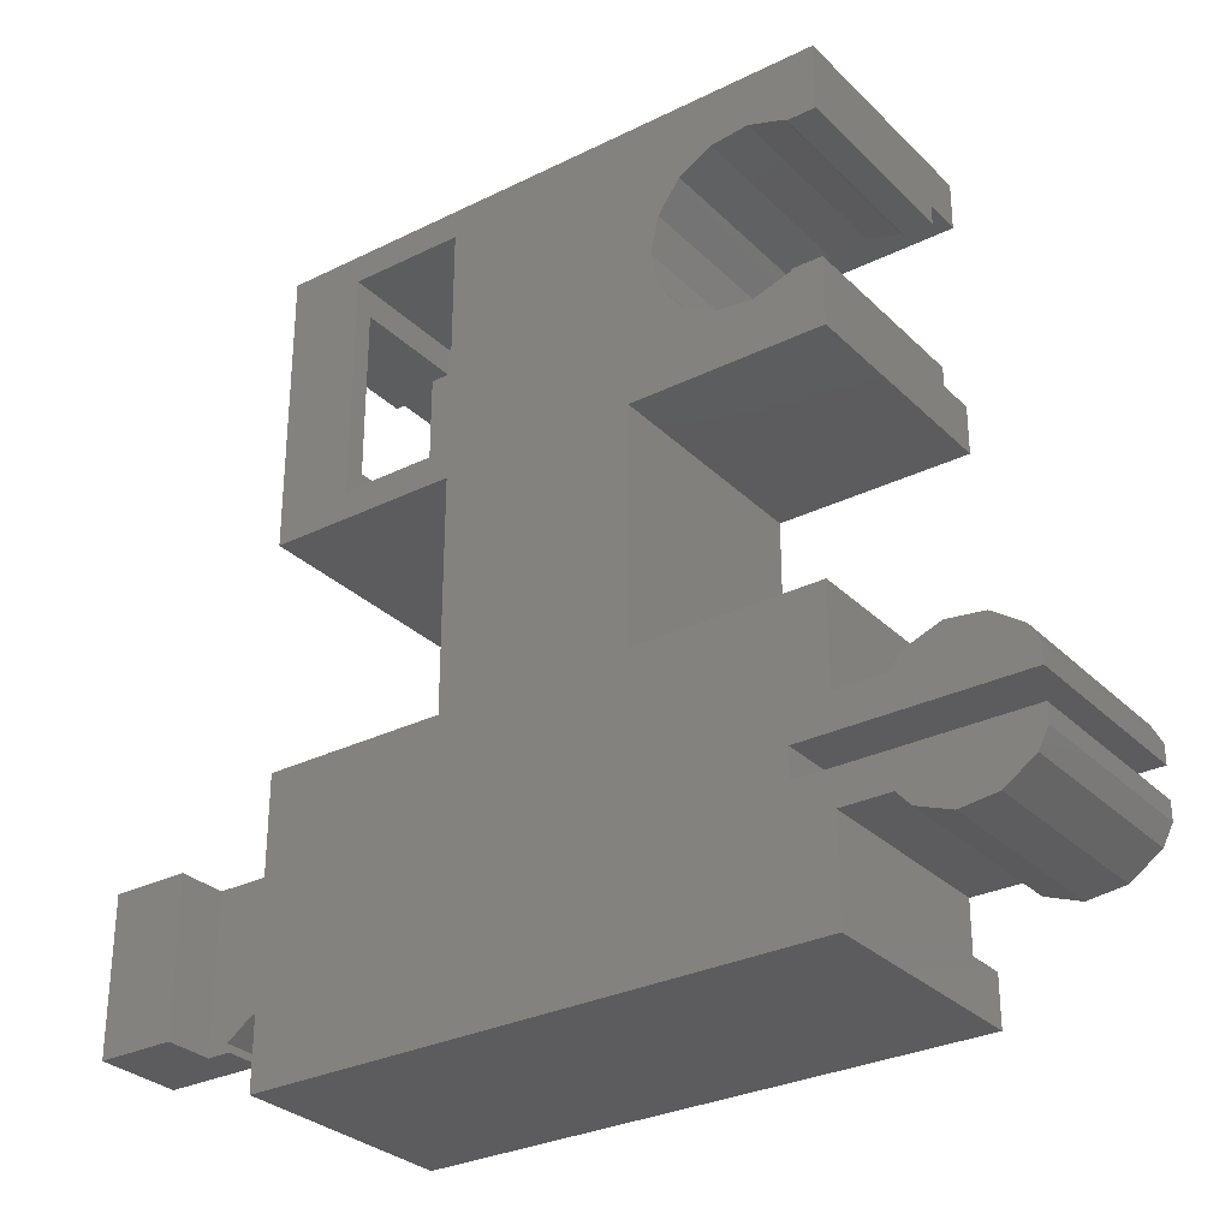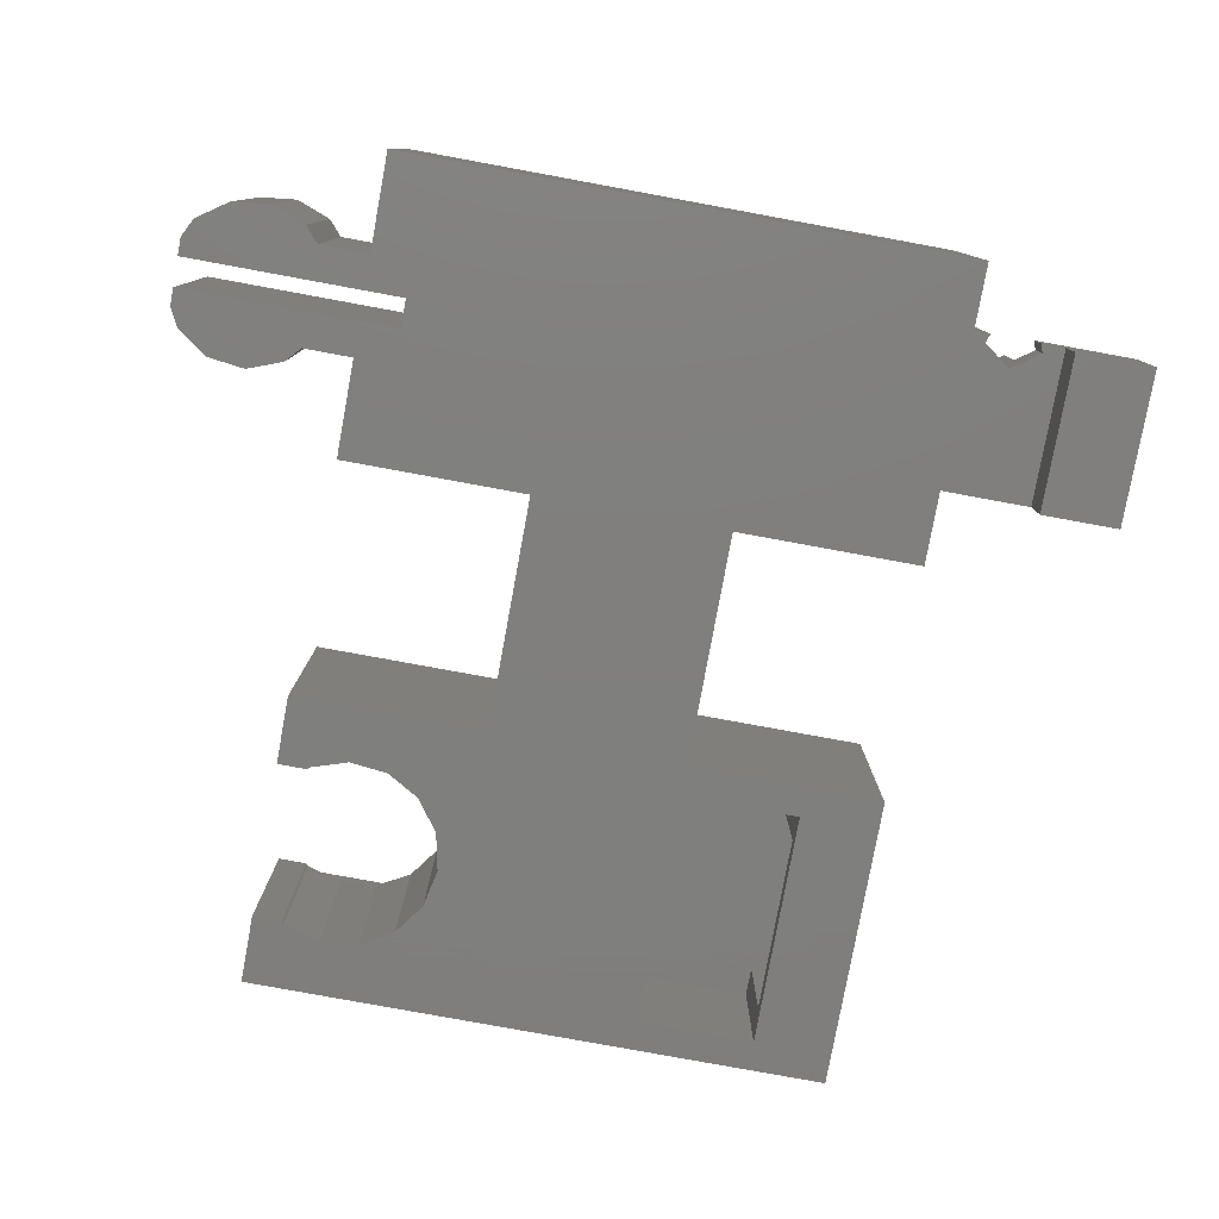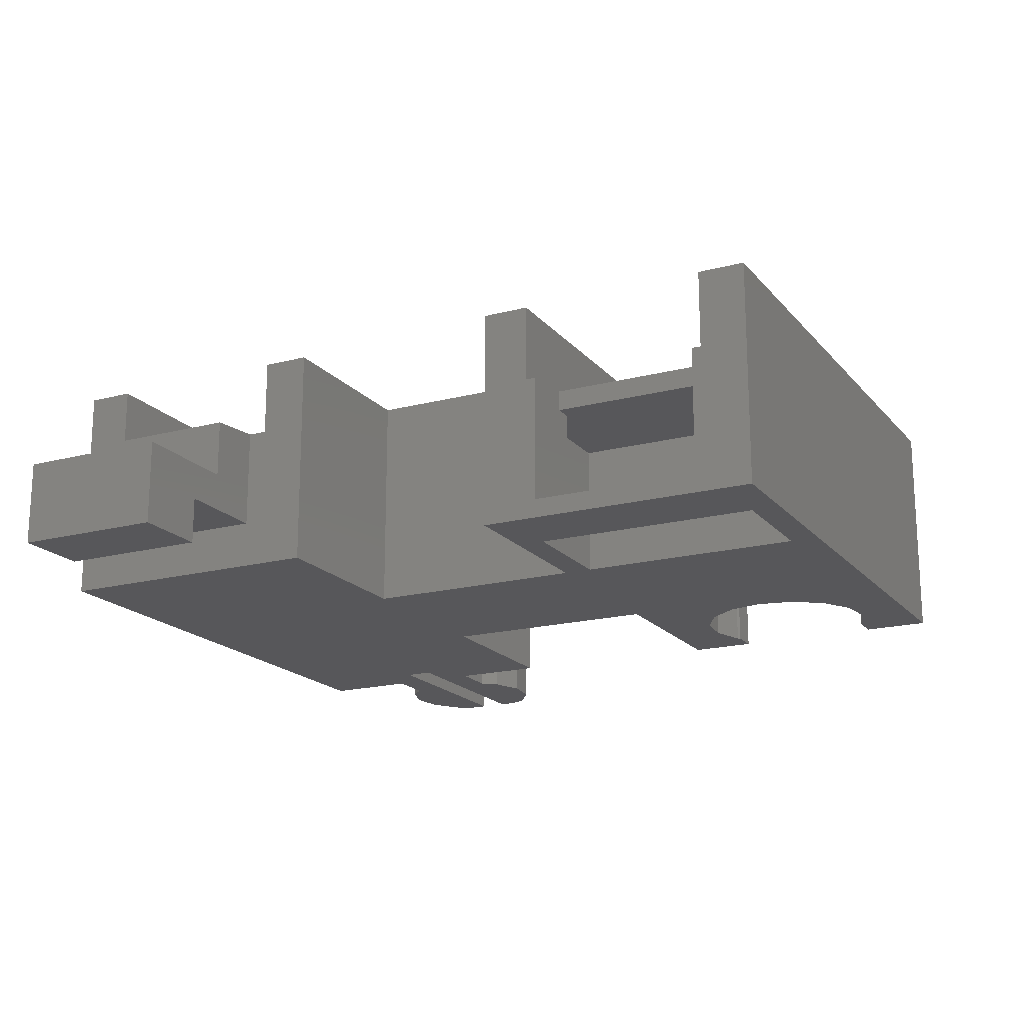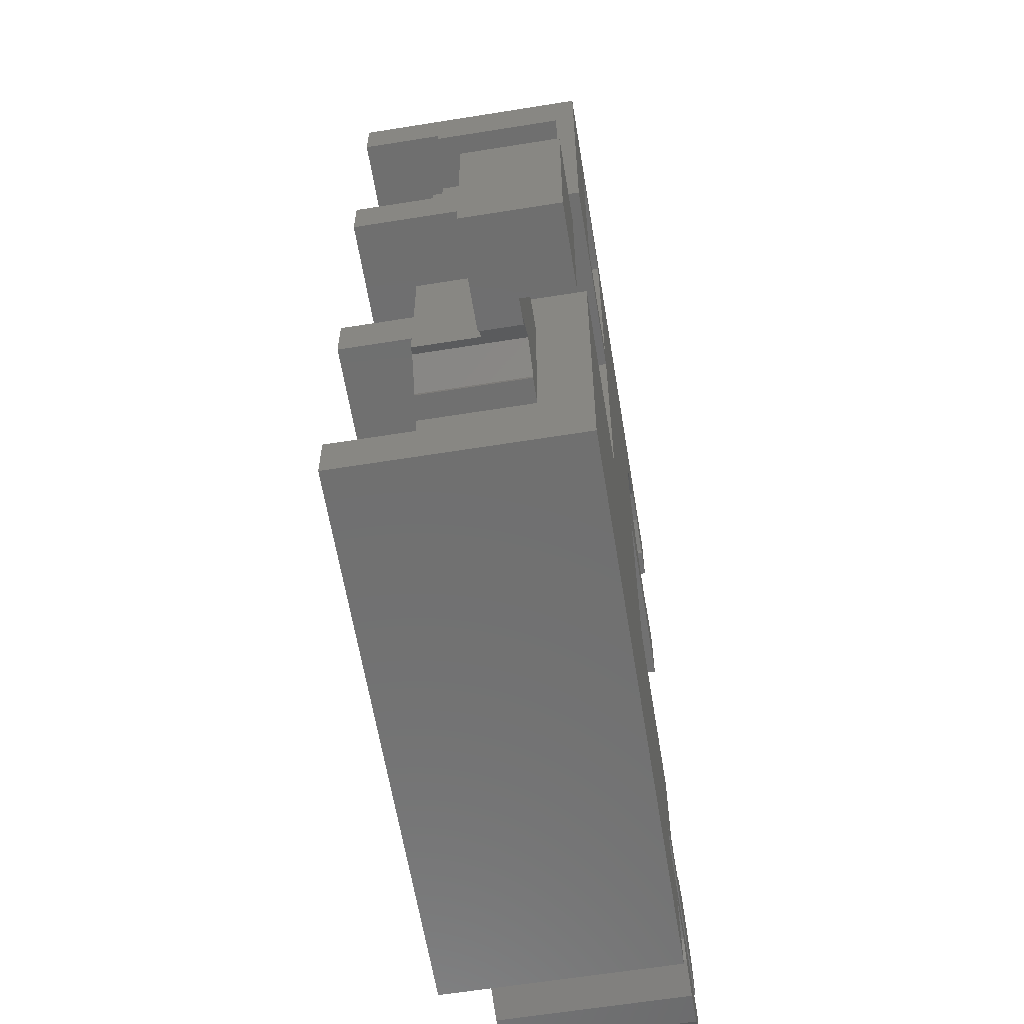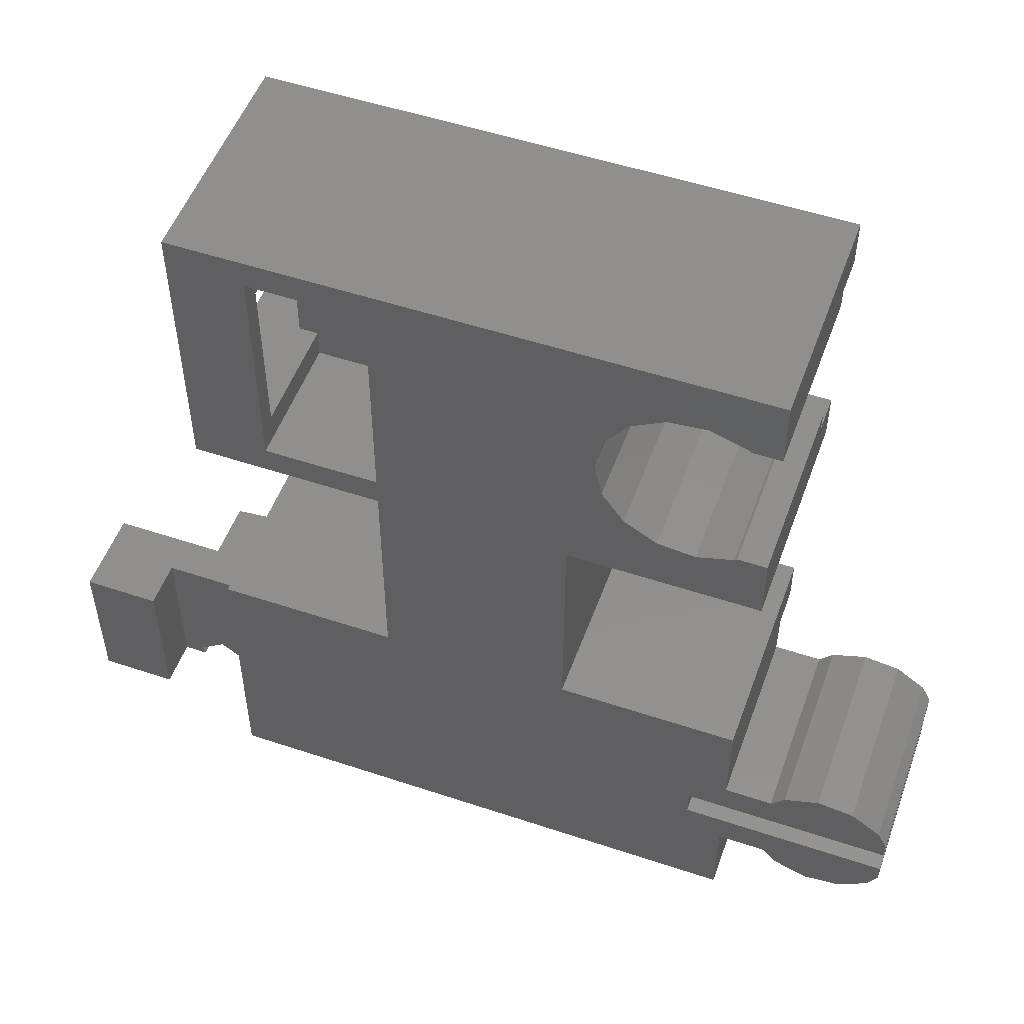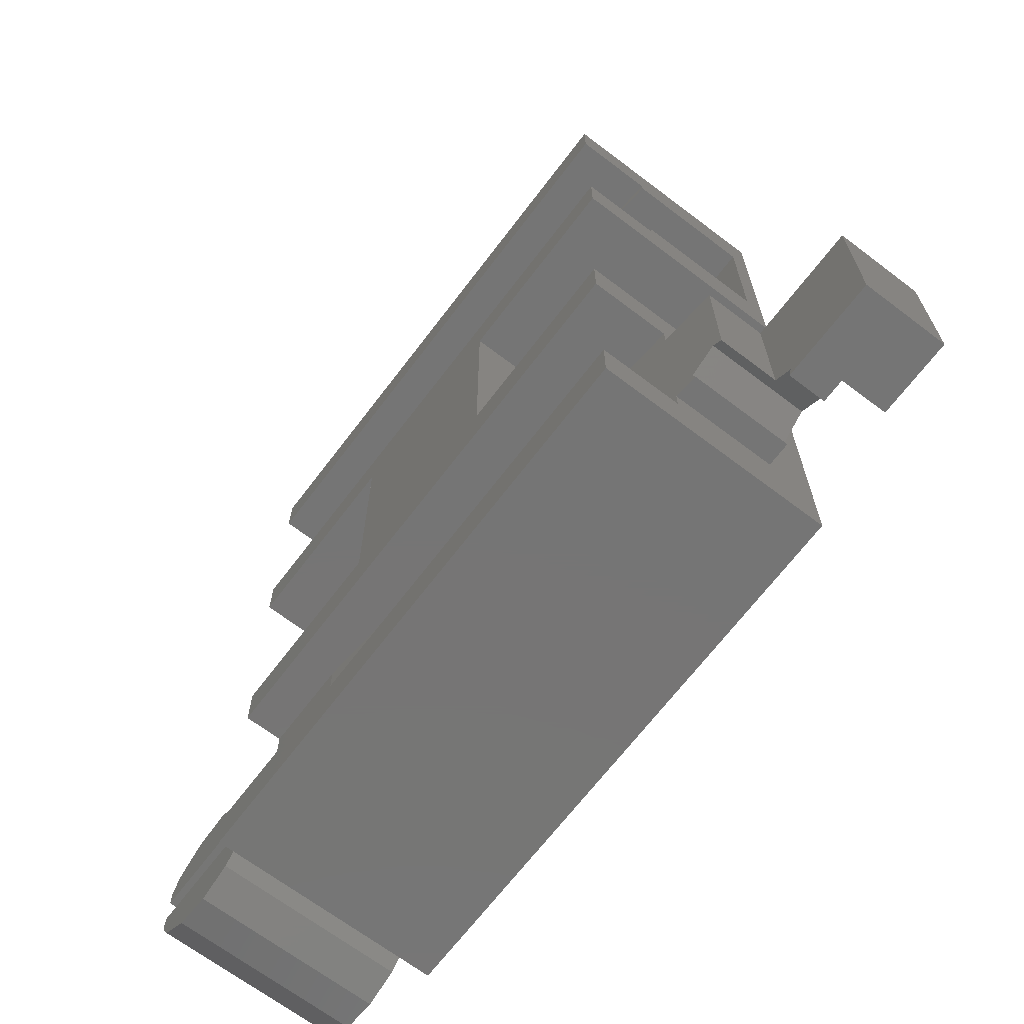
<metadata>
{"format":"stl","ext":"stl","renderer":"f3d","projection":"perspective","resolution":1024,"background":"white","views":[{"elev":-29.9,"azim":-144.2,"up":"+Y"},{"elev":-79.2,"azim":-10.4,"up":"+Z"},{"elev":-18.1,"azim":117.0,"up":"+Z"},{"elev":-61.6,"azim":99.3,"up":"+Y"},{"elev":52.2,"azim":-160.2,"up":"+Y"},{"elev":-67.8,"azim":52.8,"up":"+Y"}]}
</metadata>
<code>
# stl→obj: 158 verts, 316 faces
v -4.5 -16 -6
v -4.5 -18.5 4
v -4.5 -16 4
v -4.5 -21 -6
v -4.5 -21 6
v -4.5 -18.5 6
v -4.5 -6 -6
v -4.5 -8.5 4
v -4.5 -6 6
v -4.5 -11 -6
v -4.5 -11 4
v -4.5 -8.5 6
v -9.518 -9.529 -6
v -11.42 -9.76 4
v -9.518 -9.529 4
v -11.42 -9.76 -6
v -7.026 -11 4
v -7.728 -10.21 -6
v -7.728 -10.21 4
v -7.026 -11 -6
v -12.99 -10.85 4
v -12.99 -10.85 -6
v -9.518 -17.47 -6
v -7.728 -16.79 4
v -9.518 -17.47 4
v -7.728 -16.79 -6
v -13.5 -11.81 -6
v -13.5 -11.81 4
v -12.99 -16.15 -6
v -13.5 -15.19 4
v -13.5 -15.19 -6
v -12.99 -16.15 4
v -7.026 -16 -6
v -7.026 -16 4
v -11.42 -17.24 -6
v -11.42 -17.24 4
v -13.5 -12.75 -6
v -13.5 -12.75 4
v -13.5 -14.25 4
v -13.5 -14.25 -6
v 25 8.5 6
v 15 6 6
v 25 6 6
v 5 6 6
v 15 -6 6
v -5 8.5 6
v -5 6 6
v 24.5 -8.5 6
v 24.5 -6 6
v 5 -6 6
v 24.5 -21 6
v 24.5 -18.5 6
v 33.5 -17.5 -1.5
v 33.5 -9.5 -6
v 33.5 -9.5 -1.5
v 33.5 -17.5 -6
v -2.5 -12.75 -6
v 15 7.5 -6
v 3.339 11.57 -6
v 3.75 13.5 -6
v 5 6 -6
v 2.178 9.97 -6
v 0.4678 8.982 -6
v -1.497 8.776 -6
v -5 6 -6
v -3.375 9.386 -6
v -5 9.5 -6
v -3.501 9.5 -6
v 24.5 -21 -6
v 15 -6 -6
v 24.5 -6 -6
v 15 6 -6
v 5 -6 -6
v -2.5 -14.25 -6
v 25 6 -6
v 21 7.5 -6
v 25 21 -6
v 21 19.5 -6
v 15 19.5 -6
v 3.339 15.43 -6
v 2.178 17.03 -6
v 0.4678 18.02 -6
v -5 21 -6
v -1.497 18.22 -6
v -5 17.5 -6
v -3.375 17.61 -6
v -3.501 17.5 -6
v 29.5 -17.5 -6
v 29.5 -9.5 -6
v 0.1746 -8.5 4
v 24.5 -8.5 1.872
v 27.5 -9.5 1.609
v 27 -16 1.653
v 27.5 -16.36 1.609
v 24.5 -9.5 1.872
v 25.57 -17.04 1.778
v 24.5 -17.5 1.872
v 25.72 -17.5 1.765
v 0.1746 -18.5 4
v 24.5 -18.5 1.872
v -2.5 -14.25 4
v -2.5 -12.75 4
v 27.5 -9.5 -1.5
v 27.5 -16.36 -1.5
v 28.43 -17.04 -1.5
v 28.28 -17.5 -1.5
v 24.5 -17.5 -3.5
v 24.5 -9.5 -3.5
v 25.72 -17.5 -3.5
v 25.57 -17.04 -3.5
v 29.5 -17.5 -3.5
v 28.43 -17.04 -3.5
v 29.5 -9.5 -3.5
v 28.28 -17.5 -3.5
v 27 -16 -3.5
v -5 8.5 4
v -5 9.5 4
v -5 18.5 4
v -5 21 6
v -5 17.5 4
v -5 18.5 6
v 25 18.5 6
v 25 21 6
v 25 8.5 1.828
v 25 9 1.828
v 25 9 -5
v 25 18.5 1.828
v 25 18 -5
v 25 18 1.828
v 22 18 2.091
v 3.75 13.5 3.687
v 22 9 2.091
v 3.339 15.43 3.723
v 0.1746 18.5 4
v 2.178 17.03 3.825
v 0.4678 18.02 3.974
v 0.1746 18.05 4
v 3.339 11.57 3.723
v 2.178 9.97 3.825
v 0.1746 8.5 4
v 0.4678 8.982 3.974
v 0.1746 8.952 4
v -1.497 8.776 4
v -3.501 9.5 4
v -3.375 9.386 4
v -1.497 18.22 4
v -3.375 17.61 4
v -3.501 17.5 4
v 15 7.5 1
v 21 9 1
v 21 7.5 1
v 21 18 1
v 15 19.5 1
v 21 19.5 1
v 22 18 1
v 22 9 1
v 21 18 -5
v 21 9 -5
f 1 2 3
f 4 2 1
f 5 2 4
f 2 5 6
f 7 8 9
f 10 8 7
f 8 10 11
f 9 8 12
f 13 14 15
f 14 13 16
f 17 18 19
f 18 17 20
f 16 21 14
f 21 16 22
f 23 24 25
f 24 23 26
f 18 15 19
f 15 18 13
f 27 21 22
f 21 27 28
f 29 30 31
f 30 29 32
f 24 33 34
f 33 24 26
f 35 25 36
f 25 35 23
f 29 36 32
f 36 29 35
f 33 3 34
f 3 33 1
f 10 17 11
f 17 10 20
f 37 28 27
f 28 37 38
f 31 39 40
f 39 31 30
f 41 42 43
f 42 44 45
f 41 44 42
f 46 44 41
f 44 46 47
f 45 48 49
f 50 45 44
f 50 48 45
f 12 50 9
f 50 12 48
f 6 51 52
f 51 6 5
f 53 54 55
f 54 53 56
f 57 20 10
f 20 13 18
f 37 13 20
f 37 20 57
f 13 37 16
f 16 37 22
f 22 37 27
f 58 59 60
f 61 62 59
f 61 63 62
f 61 64 63
f 65 64 61
f 64 65 66
f 67 66 65
f 66 67 68
f 69 70 71
f 61 72 70
f 72 61 58
f 61 70 73
f 74 70 69
f 70 74 73
f 4 74 69
f 1 74 4
f 33 74 1
f 23 33 26
f 40 23 35
f 23 40 33
f 40 35 29
f 40 29 31
f 33 40 74
f 75 76 77
f 72 76 75
f 76 72 58
f 78 77 76
f 79 77 78
f 59 58 61
f 58 60 79
f 80 79 60
f 81 79 80
f 82 79 81
f 83 79 82
f 83 82 84
f 85 86 87
f 83 86 85
f 79 83 77
f 86 83 84
f 57 73 74
f 7 57 10
f 57 7 73
f 88 54 56
f 54 88 89
f 4 51 5
f 51 4 69
f 73 9 50
f 9 73 7
f 71 45 49
f 45 71 70
f 90 12 8
f 12 90 48
f 48 90 91
f 92 93 94
f 95 93 92
f 93 95 96
f 96 97 98
f 97 96 95
f 90 95 91
f 95 90 97
f 99 97 90
f 97 99 100
f 52 99 6
f 99 52 100
f 6 99 2
f 101 34 3
f 34 25 24
f 39 25 34
f 39 34 101
f 25 39 36
f 36 39 32
f 32 39 30
f 90 102 99
f 11 90 8
f 90 11 102
f 17 102 11
f 15 17 19
f 38 15 14
f 15 38 17
f 38 14 21
f 38 21 28
f 17 38 102
f 101 99 102
f 3 99 101
f 99 3 2
f 74 102 57
f 102 74 101
f 37 102 38
f 102 37 57
f 74 39 101
f 39 74 40
f 94 103 92
f 103 94 104
f 55 105 53
f 104 55 103
f 55 104 105
f 53 105 106
f 52 51 100
f 97 100 107
f 91 49 48
f 49 91 71
f 108 91 95
f 91 108 71
f 107 71 108
f 69 100 51
f 107 69 71
f 100 69 107
f 109 107 110
f 111 112 113
f 112 111 114
f 115 113 112
f 108 115 110
f 108 110 107
f 115 108 113
f 88 113 89
f 113 88 111
f 107 98 97
f 98 107 109
f 111 106 114
f 106 111 53
f 56 111 88
f 111 56 53
f 55 113 103
f 54 113 55
f 113 54 89
f 103 95 92
f 103 108 95
f 108 103 113
f 110 93 96
f 93 110 115
f 98 110 96
f 110 98 109
f 114 105 112
f 105 114 106
f 93 104 94
f 115 104 93
f 112 104 115
f 104 112 105
f 67 116 117
f 65 116 67
f 47 116 65
f 116 47 46
f 83 118 119
f 85 118 83
f 118 85 120
f 119 118 121
f 119 122 123
f 122 119 121
f 41 43 124
f 125 124 126
f 127 123 122
f 123 127 77
f 128 127 129
f 127 128 77
f 126 77 128
f 75 124 43
f 126 75 77
f 124 75 126
f 65 44 47
f 44 65 61
f 72 43 42
f 43 72 75
f 77 119 123
f 119 77 83
f 127 130 129
f 130 131 132
f 130 133 131
f 134 130 127
f 130 135 133
f 130 134 135
f 135 134 136
f 136 134 137
f 132 124 125
f 138 132 131
f 139 132 138
f 140 132 139
f 140 139 141
f 140 141 142
f 132 140 124
f 41 140 46
f 140 41 124
f 46 140 116
f 134 121 118
f 121 134 122
f 122 134 127
f 143 140 142
f 116 144 117
f 144 116 145
f 143 116 140
f 145 116 143
f 134 146 137
f 118 146 134
f 118 147 146
f 118 148 147
f 148 118 120
f 85 148 120
f 148 85 87
f 68 117 144
f 117 68 67
f 131 80 60
f 80 131 133
f 84 137 146
f 82 137 84
f 137 82 136
f 133 81 80
f 81 133 135
f 63 142 141
f 142 63 64
f 142 64 143
f 82 135 136
f 135 82 81
f 87 147 148
f 147 87 86
f 86 146 147
f 146 86 84
f 59 131 60
f 131 59 138
f 63 139 62
f 139 63 141
f 62 138 59
f 138 62 139
f 64 145 143
f 145 64 66
f 66 144 145
f 144 66 68
f 149 150 151
f 150 149 152
f 153 152 149
f 152 153 154
f 150 155 156
f 155 150 152
f 157 126 128
f 126 157 158
f 125 156 132
f 126 156 125
f 158 156 126
f 156 158 150
f 152 157 155
f 155 129 130
f 128 155 157
f 155 128 129
f 132 155 130
f 155 132 156
f 149 79 153
f 79 149 58
f 78 157 154
f 78 158 157
f 76 158 78
f 151 158 76
f 158 151 150
f 154 157 152
f 79 154 153
f 154 79 78
f 76 149 151
f 149 76 58
f 73 44 61
f 44 73 50
f 45 72 42
f 72 45 70

</code>
